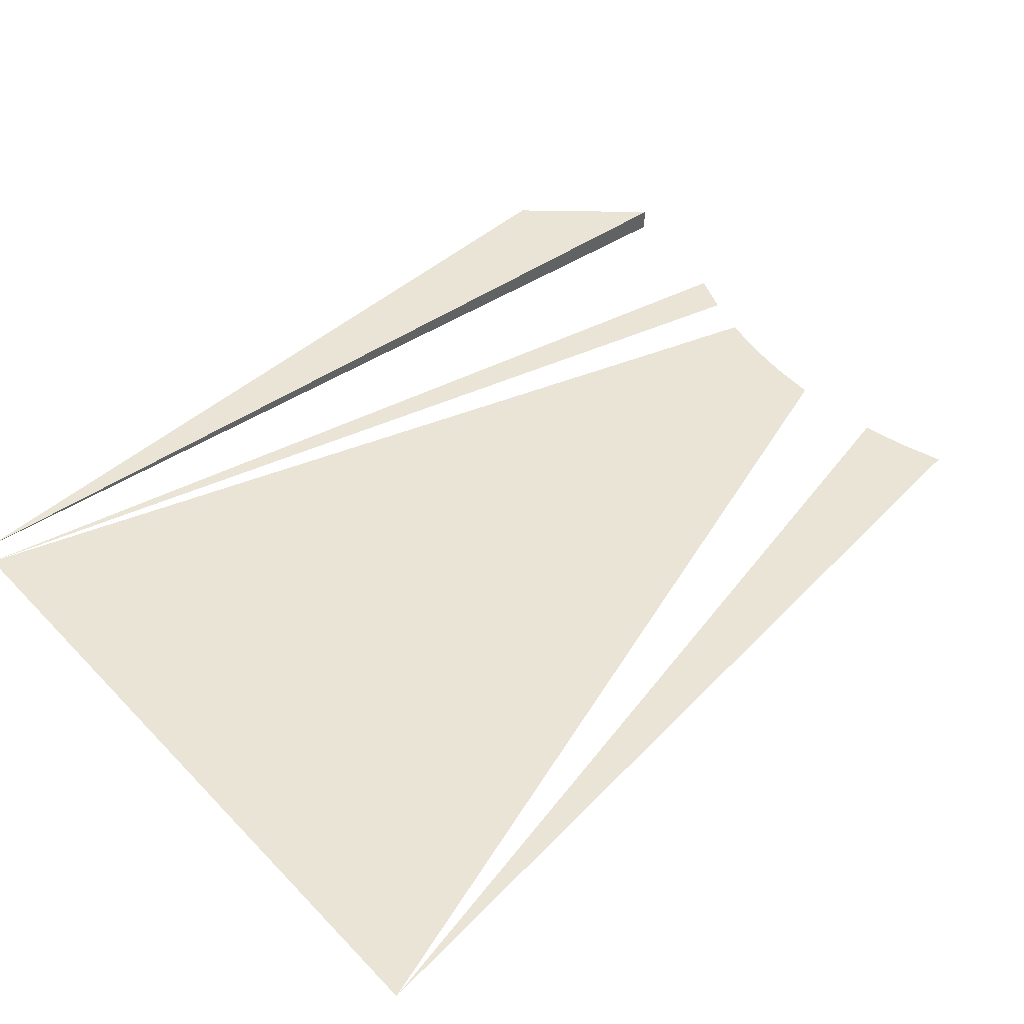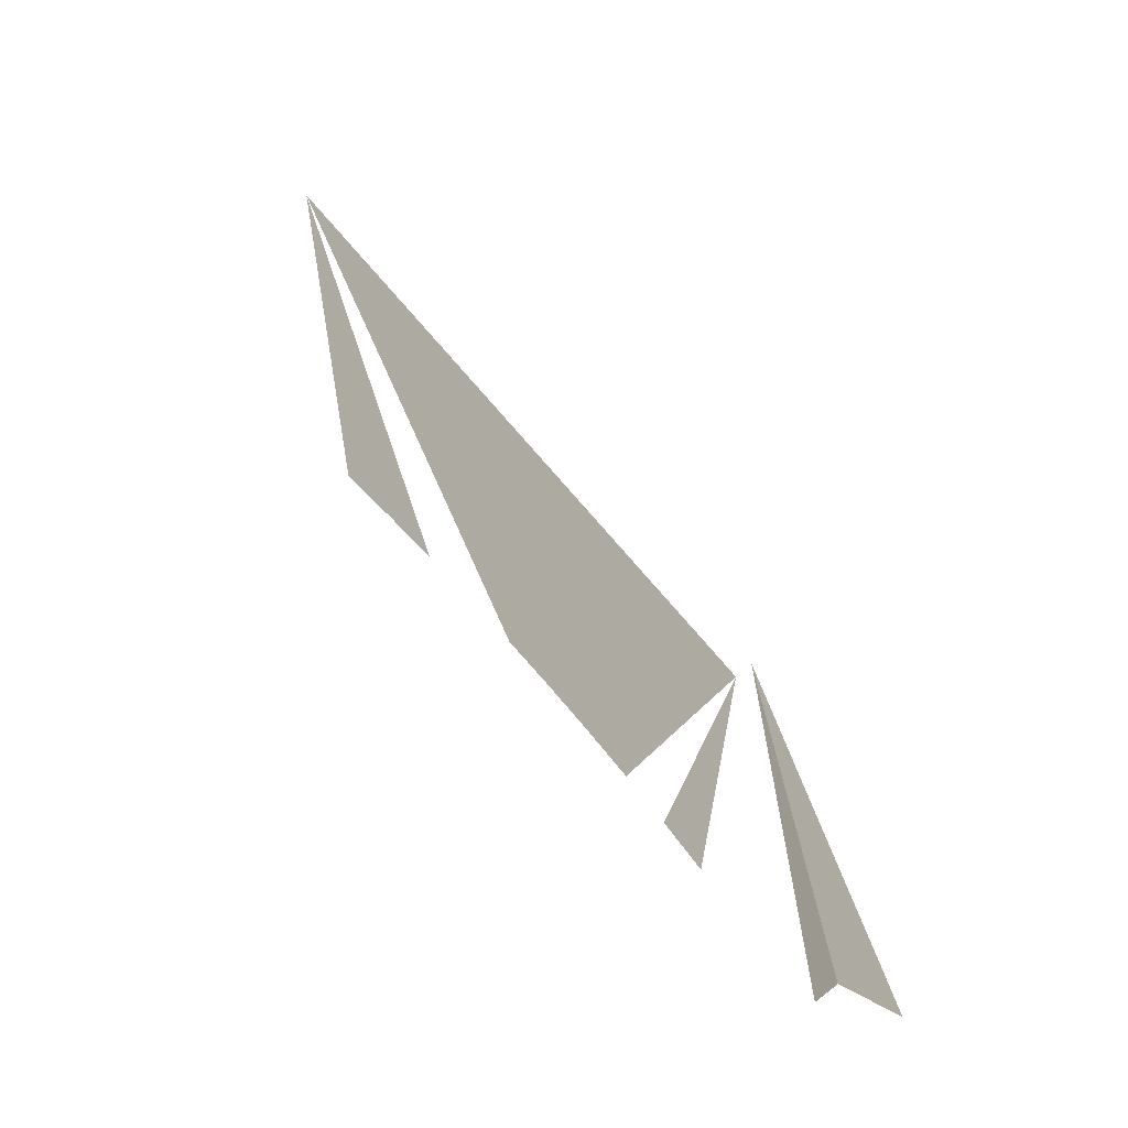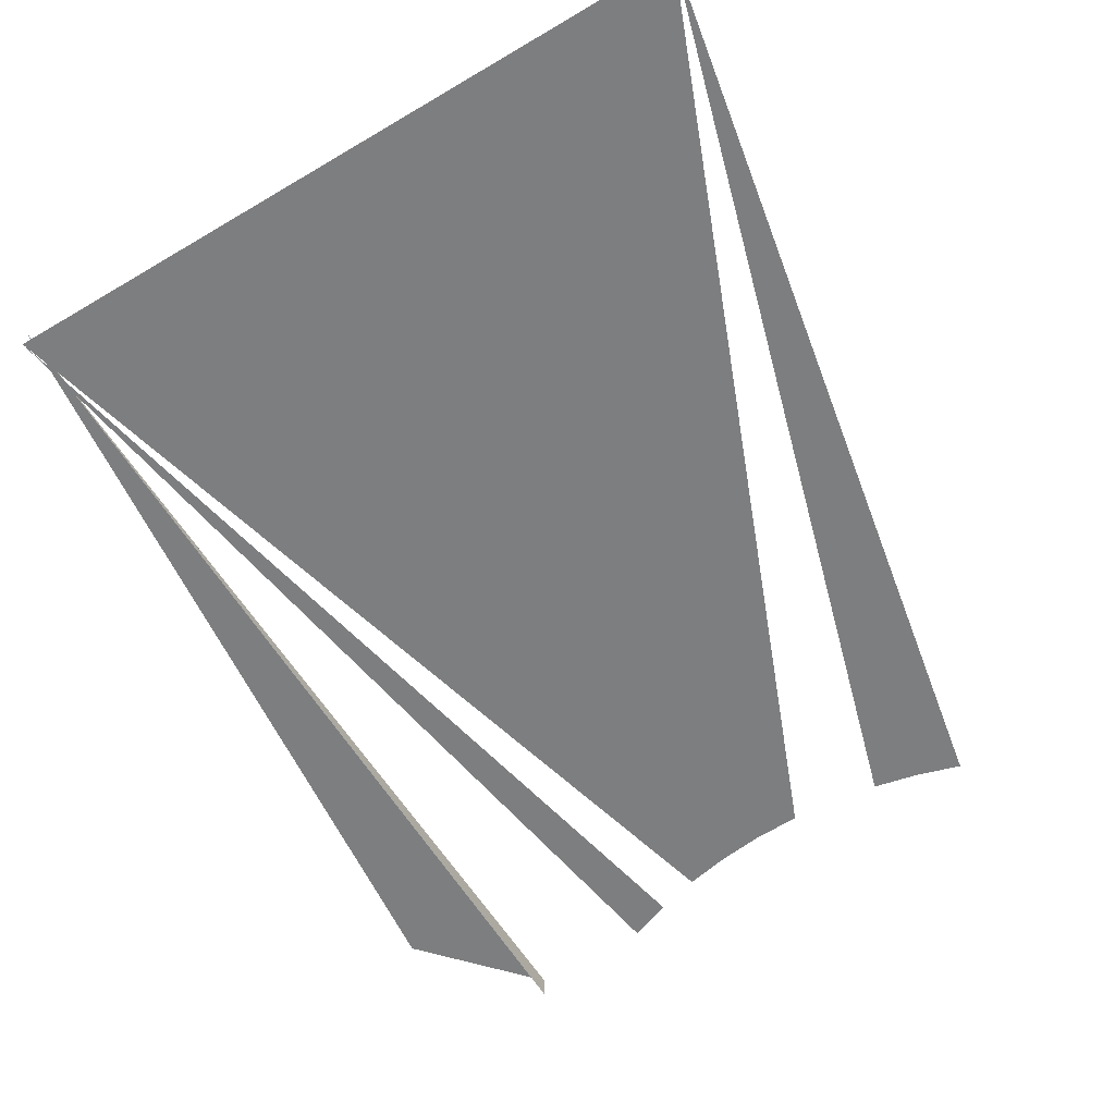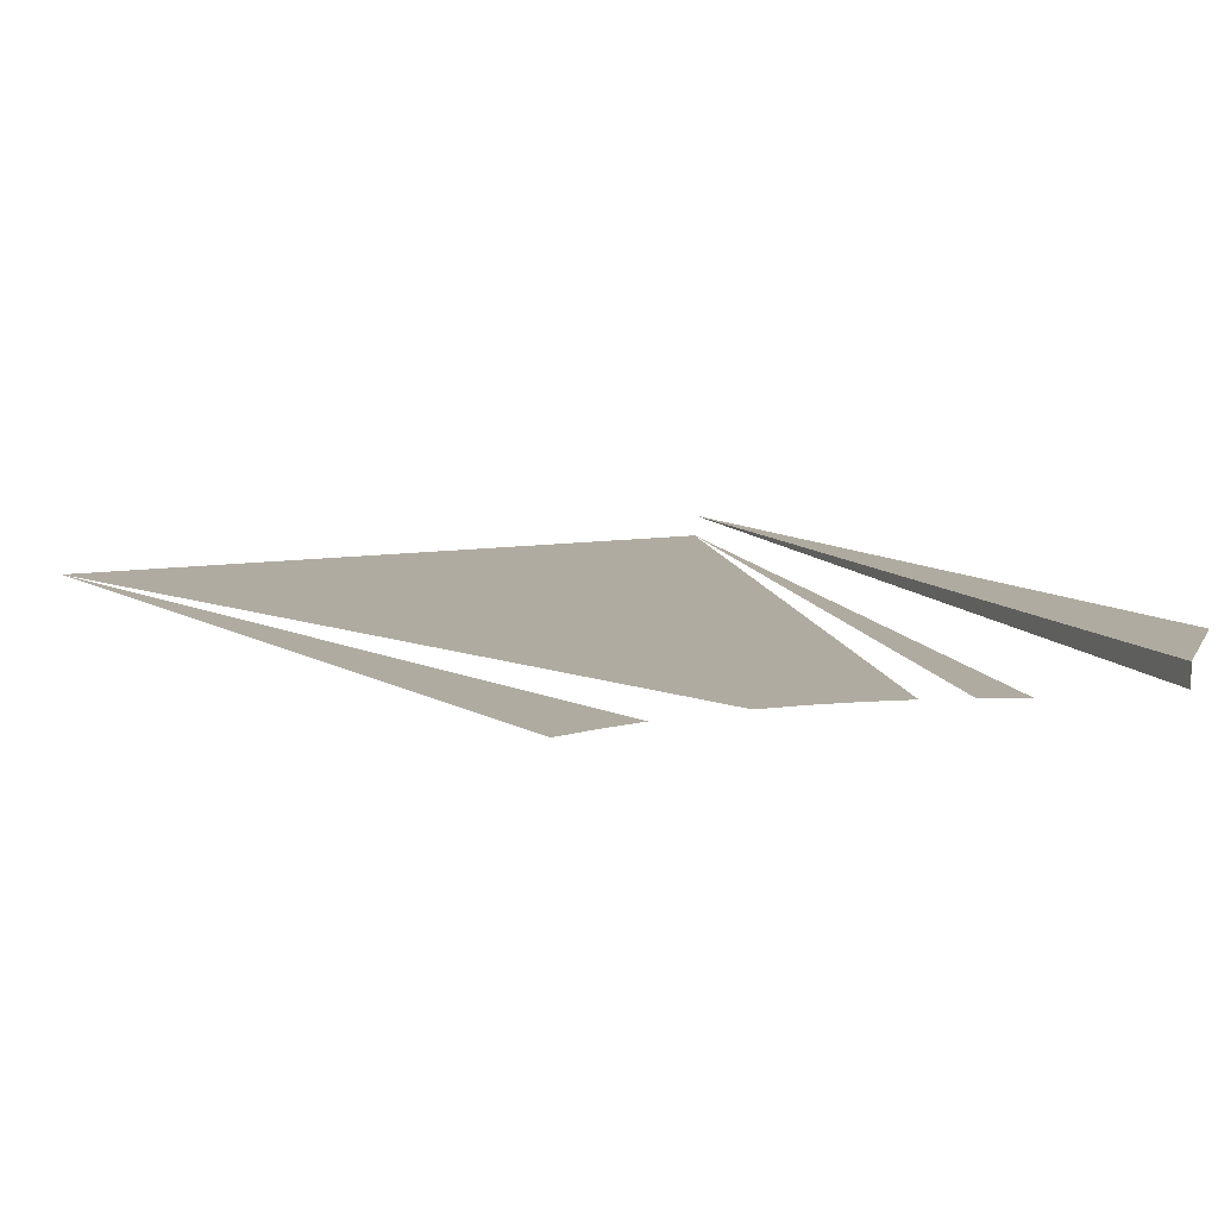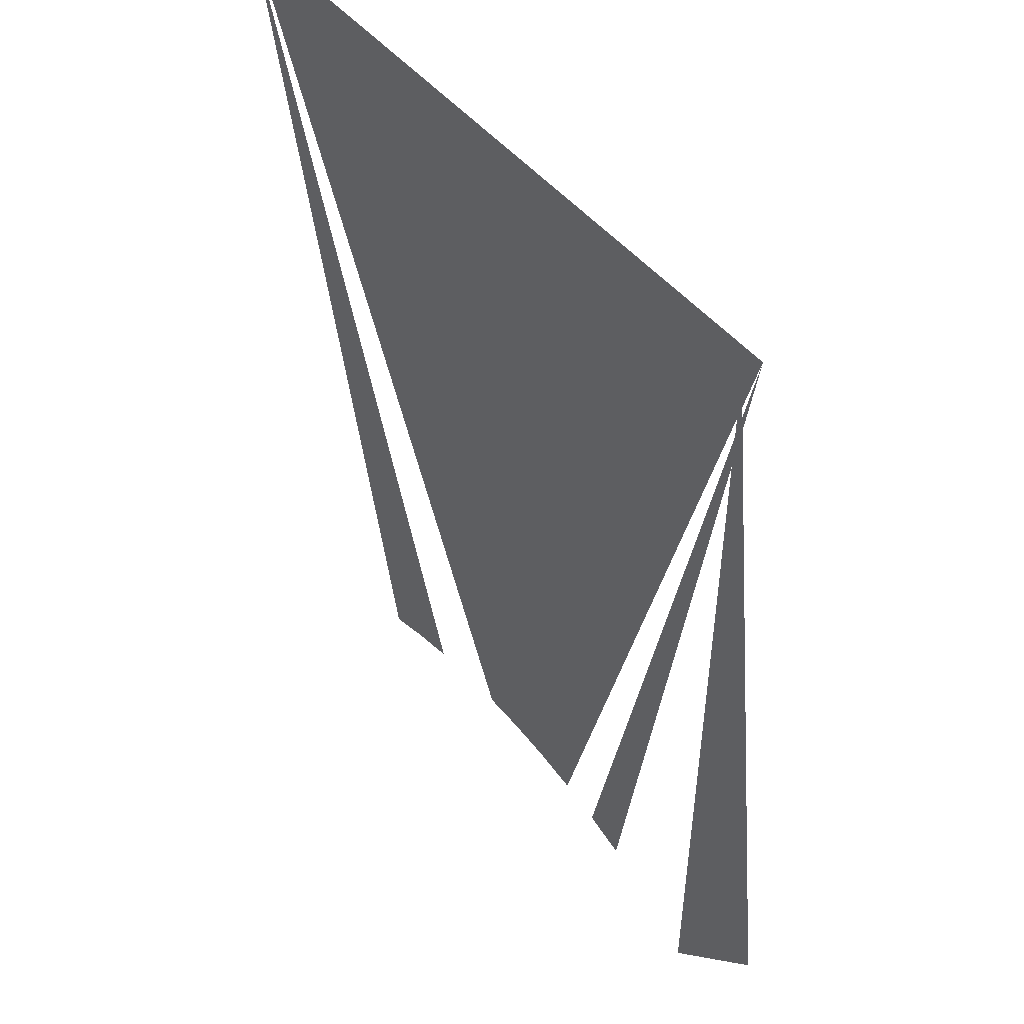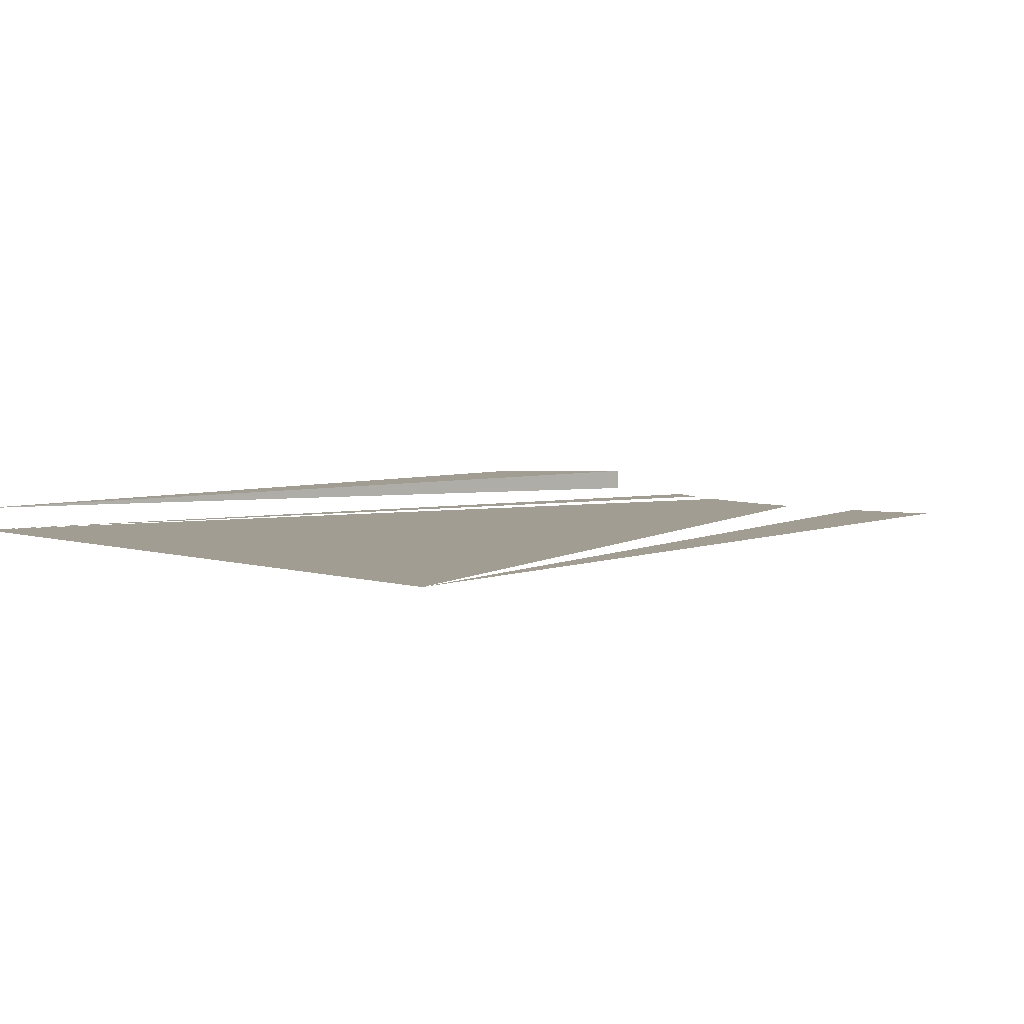
<metadata>
{"format":"obj","ext":"obj","renderer":"f3d","projection":"perspective","resolution":1024,"background":"white","views":[{"elev":43.8,"azim":-129.6,"up":"+Z"},{"elev":-77.1,"azim":-48.8,"up":"+Y"},{"elev":-59.3,"azim":-148.5,"up":"+Z"},{"elev":9.8,"azim":-23.1,"up":"+Z"},{"elev":50.7,"azim":51.0,"up":"+Y"},{"elev":4.6,"azim":-132.4,"up":"+Z"}]}
</metadata>
<code>
v 0.292 0.03317 0.03044
v 0.2261 0.5691 0.03044
v 0.2261 -0.04282 0.03044
v 0.2261 -0.04282 0.01551
v -0.2371 0.5691 0.01551
v 0.2261 0.5691 0.01551
v 0.1396 -0.02934 0.01551
v -0.1774 0.5691 0.01551
v 0.1119 -0.01818 0.01551
v 0.08328 -0.009421 0.01551
v -0.005542 0.001957 0.01551
v -0.123 -0.01818 0.01551
v 0.05403 -0.003115 0.01551
v 0.02435 0.000687 0.01551
v -0.09436 -0.009421 0.01551
v -0.06511 -0.003115 0.01551
f 4 2 3
f 1 3 2
f 2 3 1
f 3 2 4
f 6 7 9
f 9 7 6
f 6 5 8
f 8 5 6
f 6 11 5
f 5 11 6
f 6 10 13
f 13 10 6
f 6 14 11
f 11 14 6
f 12 5 15
f 15 5 12
f 6 13 14
f 14 13 6
f 15 5 16
f 16 5 15

</code>
